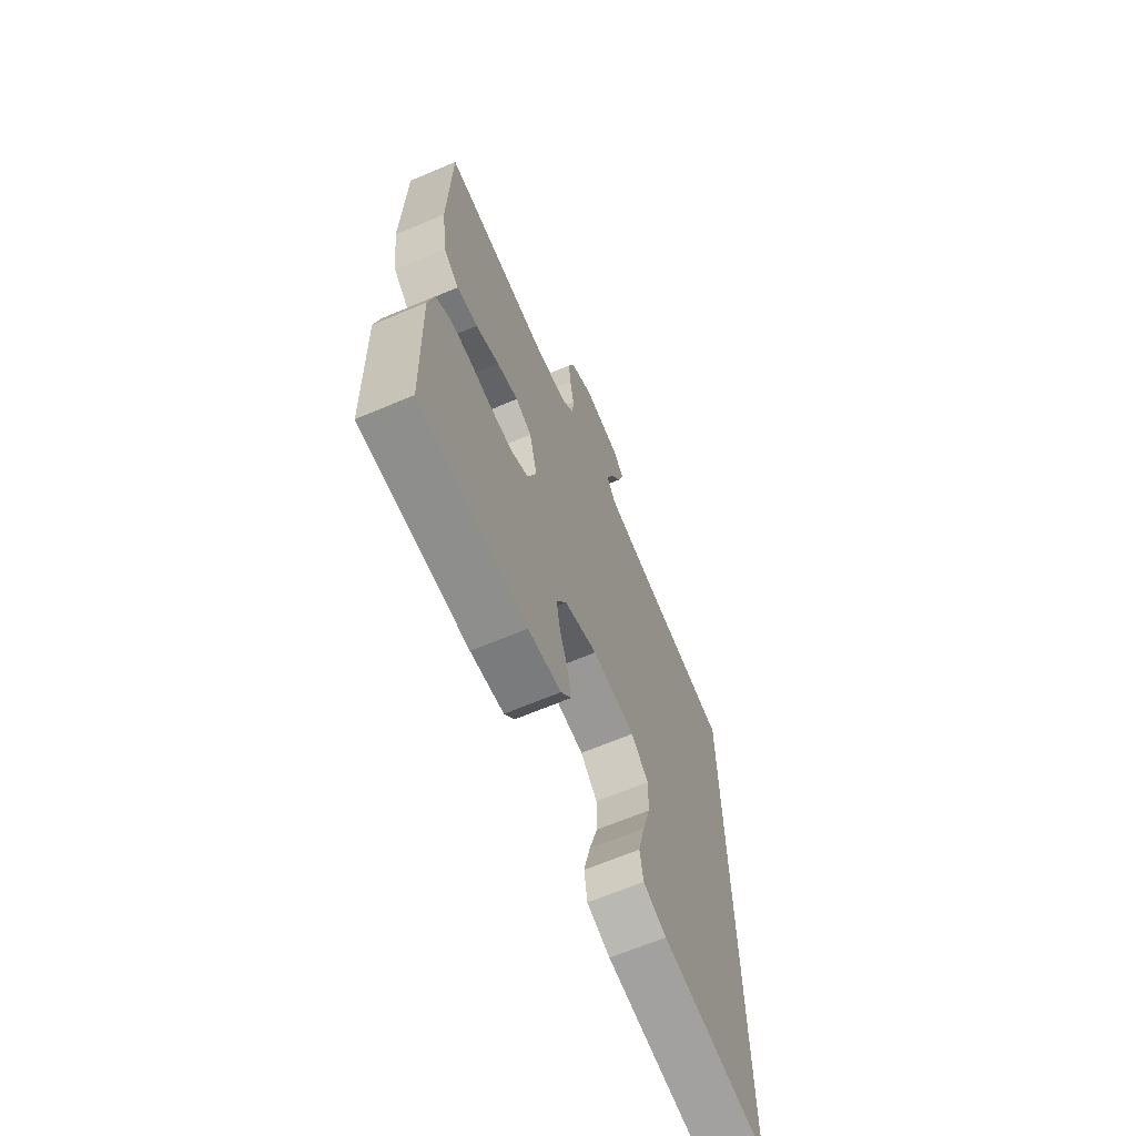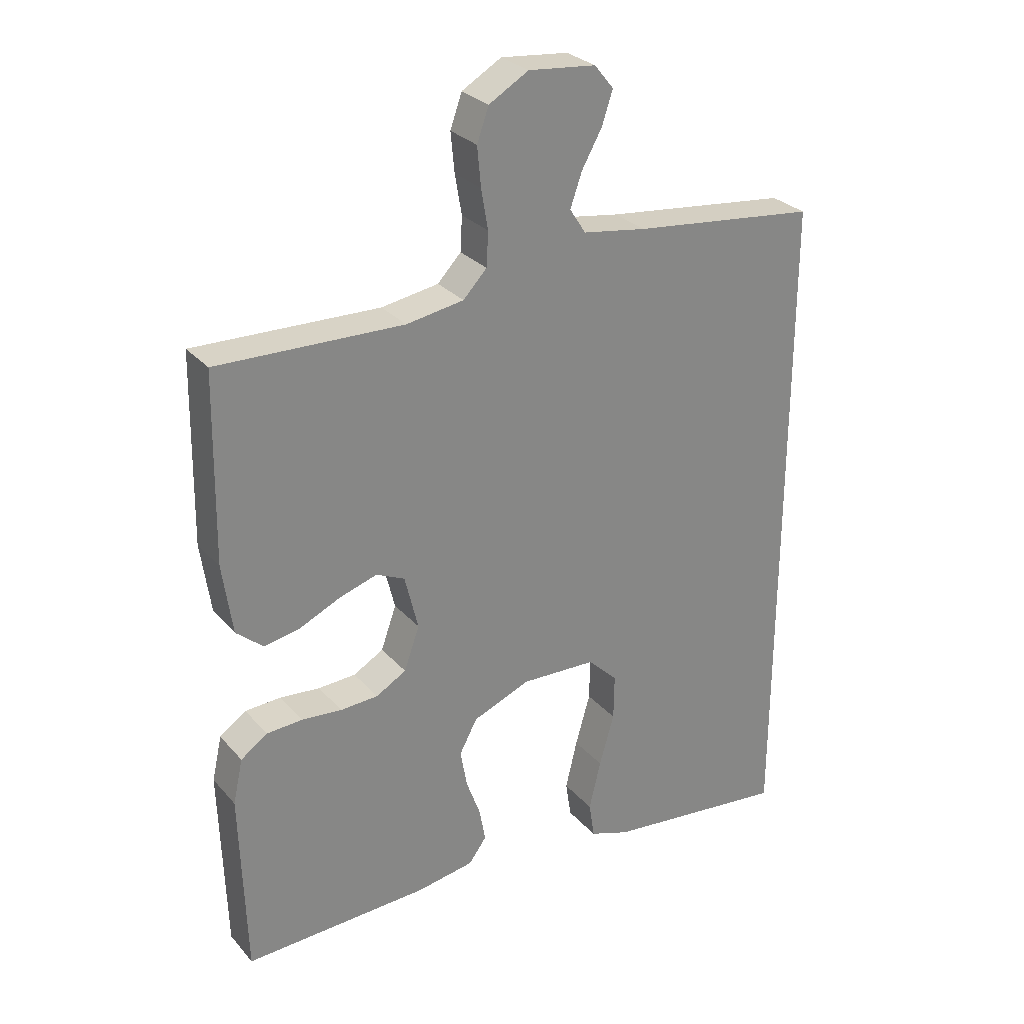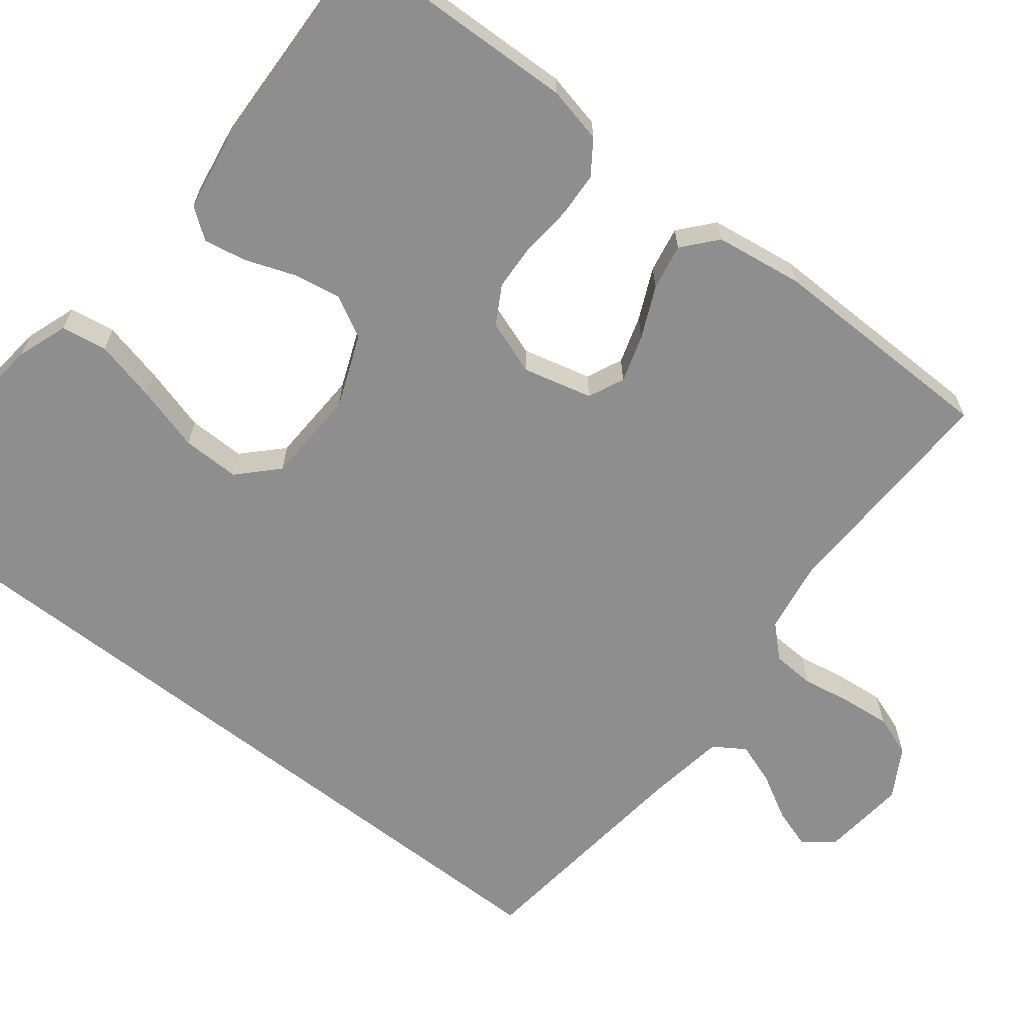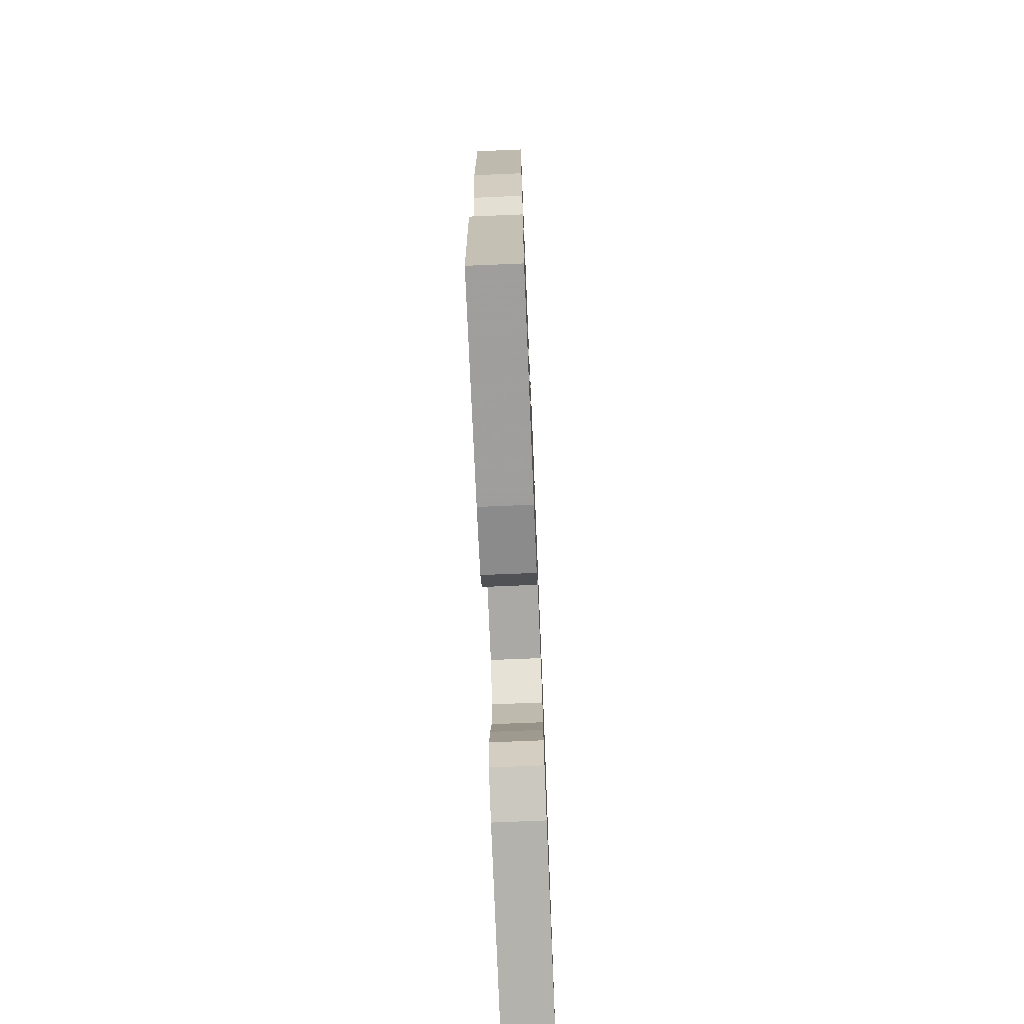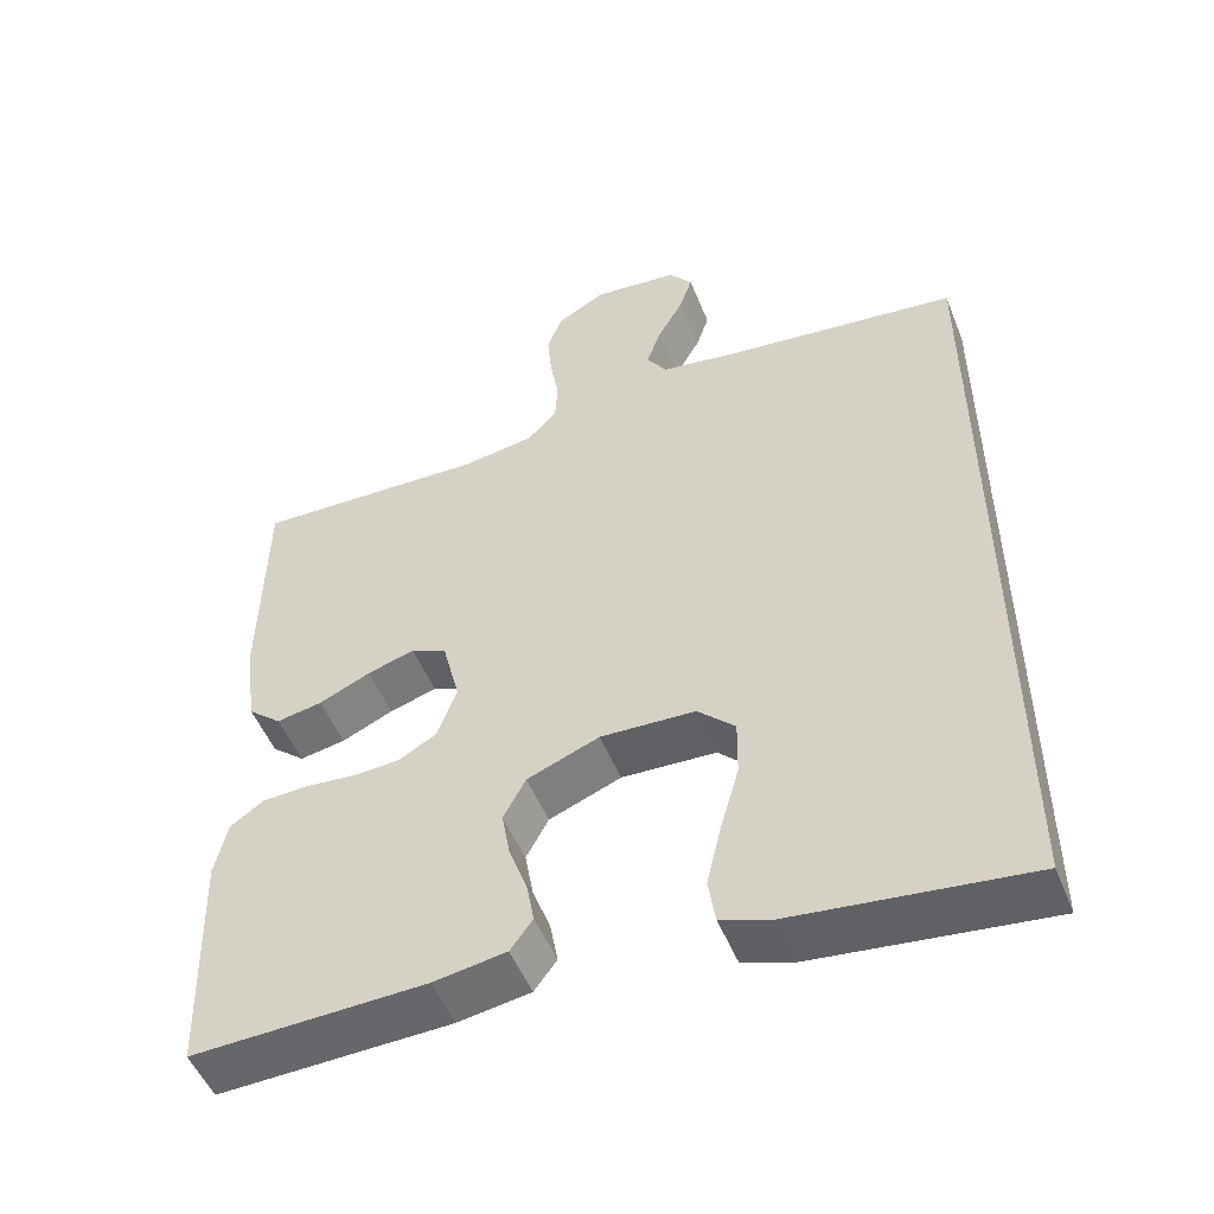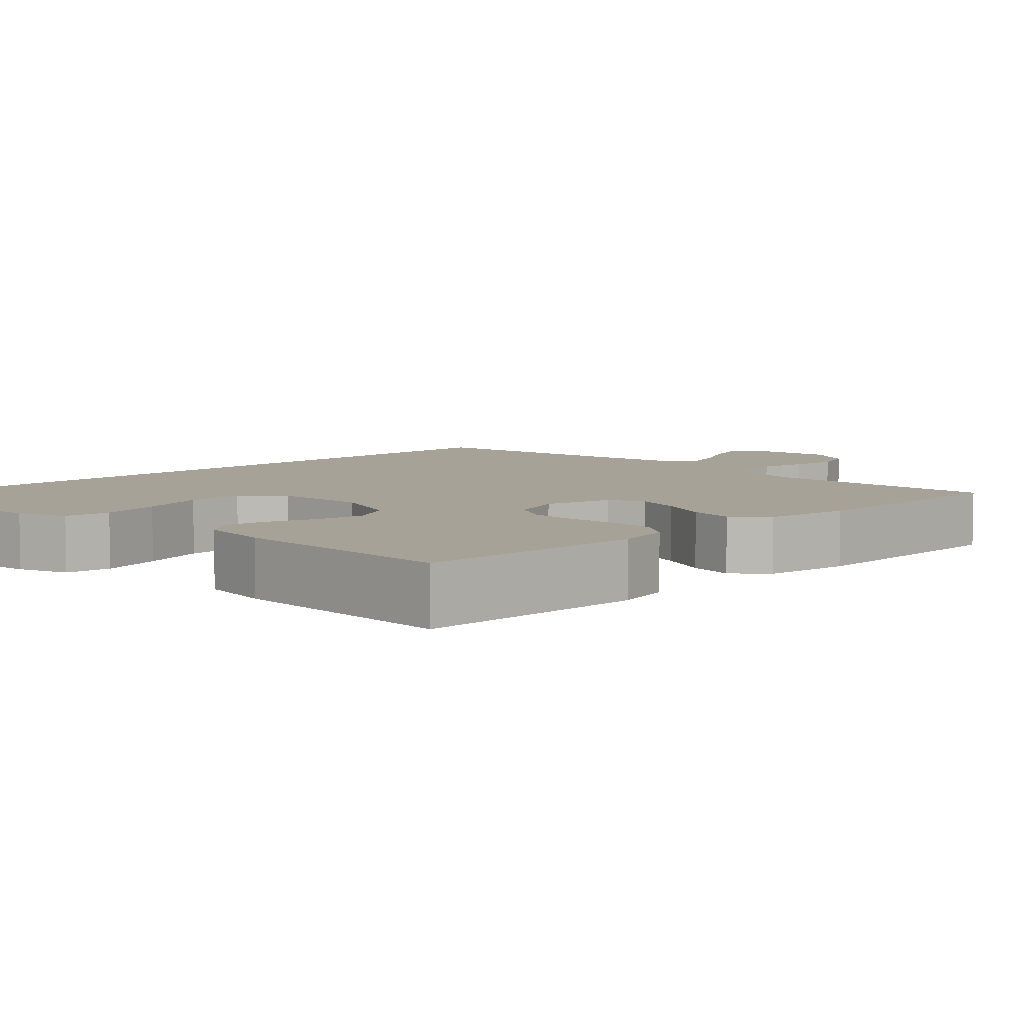
<metadata>
{"format":"obj","ext":"obj","renderer":"f3d","projection":"perspective","resolution":1024,"background":"white","views":[{"elev":-66.5,"azim":-67.0,"up":"+Z"},{"elev":28.5,"azim":-32.5,"up":"+Z"},{"elev":-65.0,"azim":-128.0,"up":"+Y"},{"elev":-73.0,"azim":-87.6,"up":"+Z"},{"elev":-51.2,"azim":21.6,"up":"+Z"},{"elev":6.4,"azim":-135.3,"up":"+Y"}]}
</metadata>
<code>
v 0.5 0.07 0.514
v 0.5 0.07 -0.572
v 0.2 0.07 -0.537
v 0.135 0.07 -0.514
v 0.126 0.07 -0.455
v 0.145 0.07 -0.375
v 0.169 0.07 -0.291
v 0.17 0.07 -0.217
v 0.122 0.07 -0.17
v 0 0.07 -0.165
v -0.093 0.07 -0.202
v -0.122 0.07 -0.256
v -0.111 0.07 -0.318
v -0.088 0.07 -0.381
v -0.078 0.07 -0.436
v -0.107 0.07 -0.475
v -0.2 0.07 -0.49
v -0.5 0.07 -0.5
v -0.509 0.07 -0.2
v -0.493 0.07 -0.128
v -0.45 0.07 -0.098
v -0.392 0.07 -0.095
v -0.327 0.07 -0.101
v -0.266 0.07 -0.098
v -0.217 0.07 -0.07
v -0.192 0.07 0
v -0.214 0.07 0.089
v -0.26 0.07 0.11
v -0.321 0.07 0.091
v -0.387 0.07 0.061
v -0.446 0.07 0.05
v -0.489 0.07 0.087
v -0.505 0.07 0.2
v -0.5 0.07 0.5
v -0.2 0.07 0.491
v -0.107 0.07 0.506
v -0.069 0.07 0.546
v -0.066 0.07 0.601
v -0.077 0.07 0.665
v -0.083 0.07 0.728
v -0.064 0.07 0.781
v 0 0.07 0.818
v 0.109 0.07 0.807
v 0.14 0.07 0.769
v 0.123 0.07 0.717
v 0.09 0.07 0.658
v 0.071 0.07 0.604
v 0.097 0.07 0.564
v 0.2 0.07 0.548
v 0.5 0 0.514
v 0.5 0 -0.572
v 0.2 0 -0.537
v 0.135 0 -0.514
v 0.126 0 -0.455
v 0.145 0 -0.375
v 0.169 0 -0.291
v 0.17 0 -0.217
v 0.122 0 -0.17
v 0 0 -0.165
v -0.093 0 -0.202
v -0.122 0 -0.256
v -0.111 0 -0.318
v -0.088 0 -0.381
v -0.078 0 -0.436
v -0.107 0 -0.475
v -0.2 0 -0.49
v -0.5 0 -0.5
v -0.509 0 -0.2
v -0.493 0 -0.128
v -0.45 0 -0.098
v -0.392 0 -0.095
v -0.327 0 -0.101
v -0.266 0 -0.098
v -0.217 0 -0.07
v -0.192 0 0
v -0.214 0 0.089
v -0.26 0 0.11
v -0.321 0 0.091
v -0.387 0 0.061
v -0.446 0 0.05
v -0.489 0 0.087
v -0.505 0 0.2
v -0.5 0 0.5
v -0.2 0 0.491
v -0.107 0 0.506
v -0.069 0 0.546
v -0.066 0 0.601
v -0.077 0 0.665
v -0.083 0 0.728
v -0.064 0 0.781
v 0 0 0.818
v 0.109 0 0.807
v 0.14 0 0.769
v 0.123 0 0.717
v 0.09 0 0.658
v 0.071 0 0.604
v 0.097 0 0.564
v 0.2 0 0.548
f 44 45 46
f 43 44 46
f 42 43 46
f 41 42 46
f 40 41 46
f 39 40 46
f 38 39 46
f 37 38 46 47
f 36 37 47 48
f 33 34 35
f 32 33 35
f 31 32 35
f 30 31 35
f 29 30 35
f 28 29 35 36
f 36 48 49
f 28 36 49
f 27 28 49
f 21 22 23
f 20 21 23
f 19 20 23
f 18 19 23
f 17 18 23
f 16 17 23
f 15 16 23
f 14 15 23
f 13 14 23
f 12 13 23 24
f 11 12 24 25
f 5 6 7
f 4 5 7
f 3 4 7
f 2 3 7
f 1 2 7
f 1 7 8
f 26 27 49 1
f 25 26 1
f 11 25 1
f 10 11 1
f 1 8 9
f 1 9 10
f 95 94 93
f 95 93 92
f 95 92 91
f 95 91 90
f 95 90 89
f 95 89 88
f 95 88 87
f 96 95 87 86
f 97 96 86 85
f 84 83 82
f 84 82 81
f 84 81 80
f 84 80 79
f 84 79 78
f 85 84 78 77
f 98 97 85
f 98 85 77
f 98 77 76
f 72 71 70
f 72 70 69
f 72 69 68
f 72 68 67
f 72 67 66
f 72 66 65
f 72 65 64
f 72 64 63
f 72 63 62
f 73 72 62 61
f 74 73 61 60
f 56 55 54
f 56 54 53
f 56 53 52
f 56 52 51
f 56 51 50
f 57 56 50
f 50 98 76 75
f 50 75 74
f 50 74 60
f 50 60 59
f 58 57 50
f 59 58 50
f 1 50 51 2
f 2 51 52 3
f 3 52 53 4
f 4 53 54 5
f 5 54 55 6
f 6 55 56 7
f 7 56 57 8
f 8 57 58 9
f 9 58 59 10
f 10 59 60 11
f 11 60 61 12
f 12 61 62 13
f 13 62 63 14
f 14 63 64 15
f 15 64 65 16
f 16 65 66 17
f 17 66 67 18
f 18 67 68 19
f 19 68 69 20
f 20 69 70 21
f 21 70 71 22
f 22 71 72 23
f 23 72 73 24
f 24 73 74 25
f 25 74 75 26
f 26 75 76 27
f 27 76 77 28
f 28 77 78 29
f 29 78 79 30
f 30 79 80 31
f 31 80 81 32
f 32 81 82 33
f 33 82 83 34
f 34 83 84 35
f 35 84 85 36
f 36 85 86 37
f 37 86 87 38
f 38 87 88 39
f 39 88 89 40
f 40 89 90 41
f 41 90 91 42
f 42 91 92 43
f 43 92 93 44
f 44 93 94 45
f 45 94 95 46
f 46 95 96 47
f 47 96 97 48
f 48 97 98 49
f 49 98 50 1

</code>
